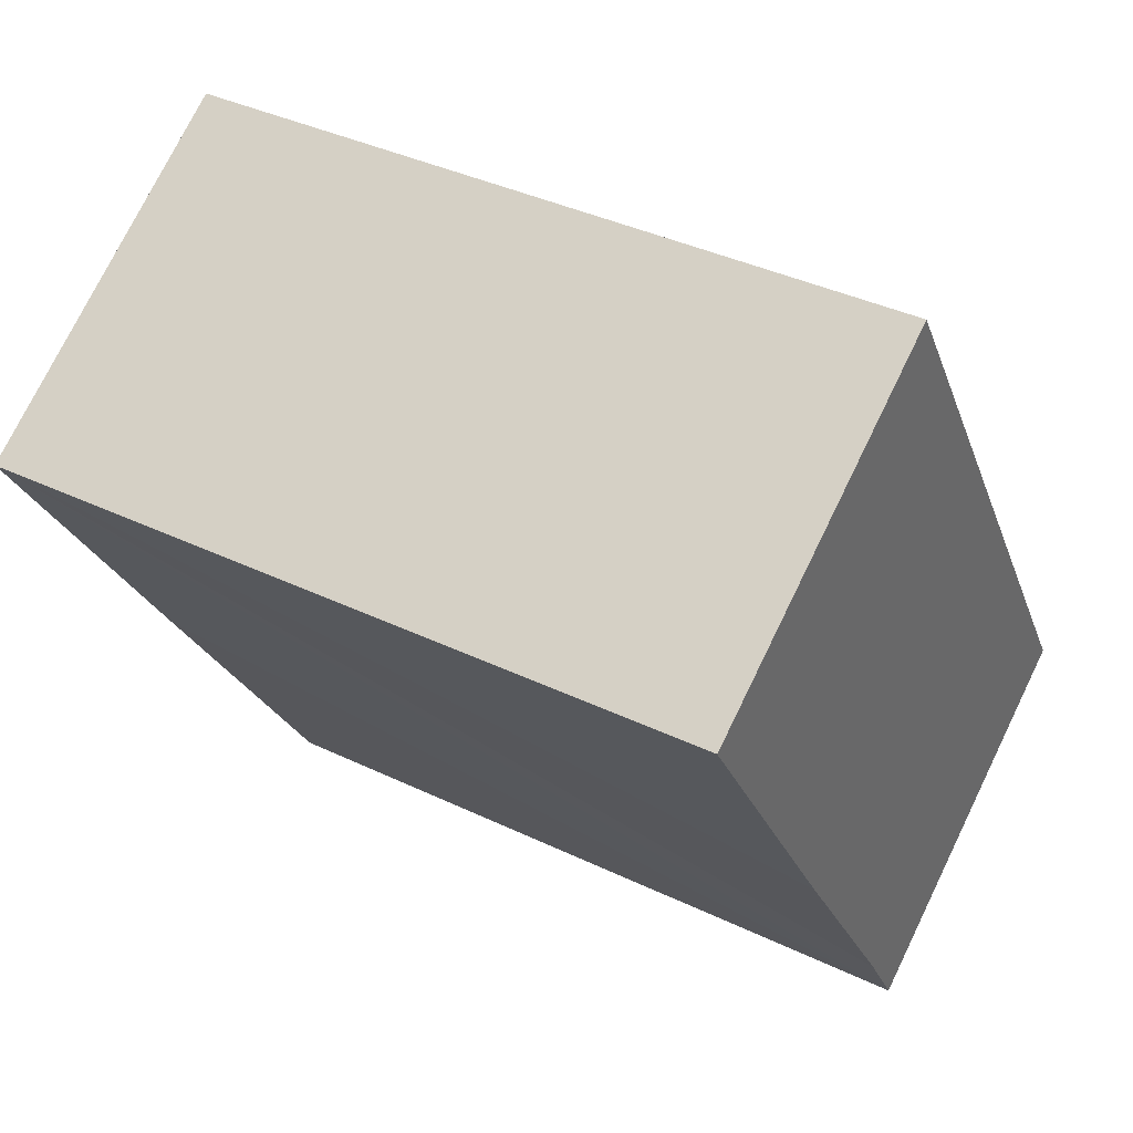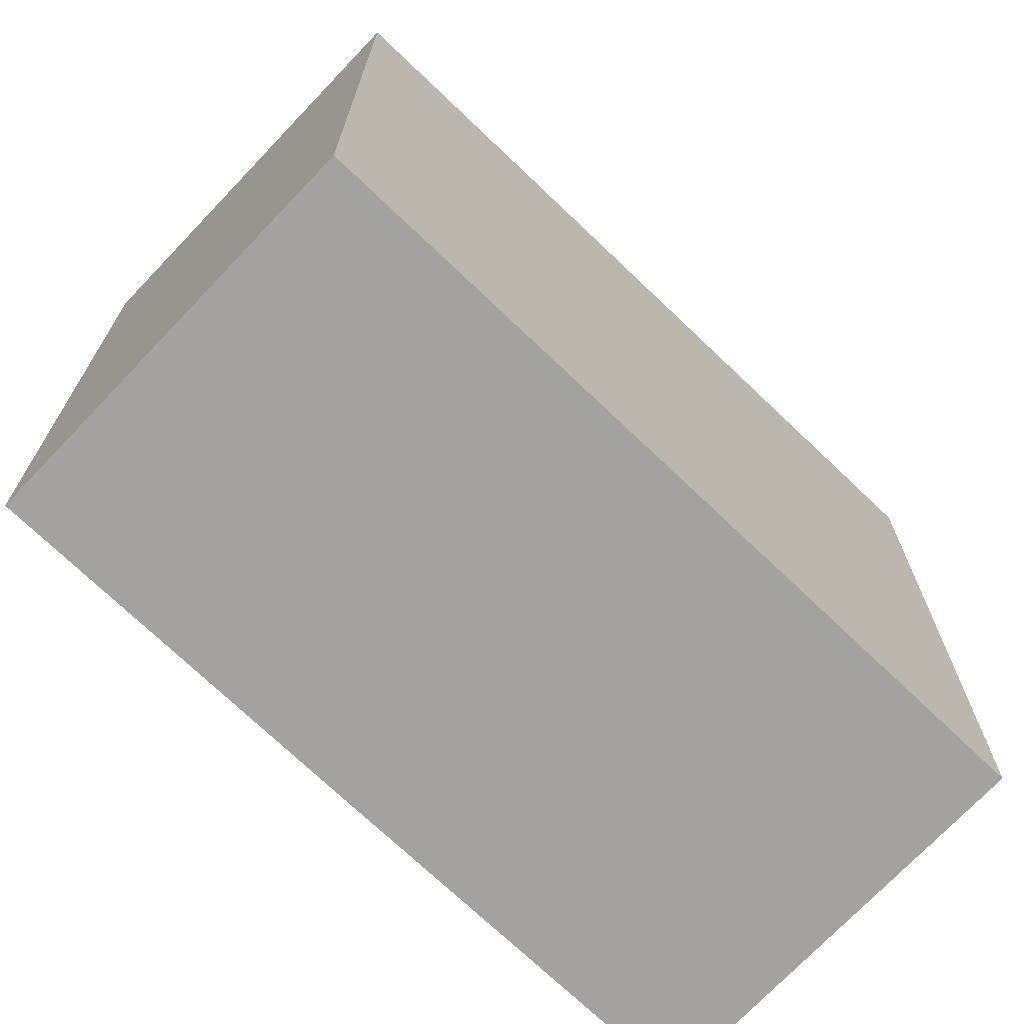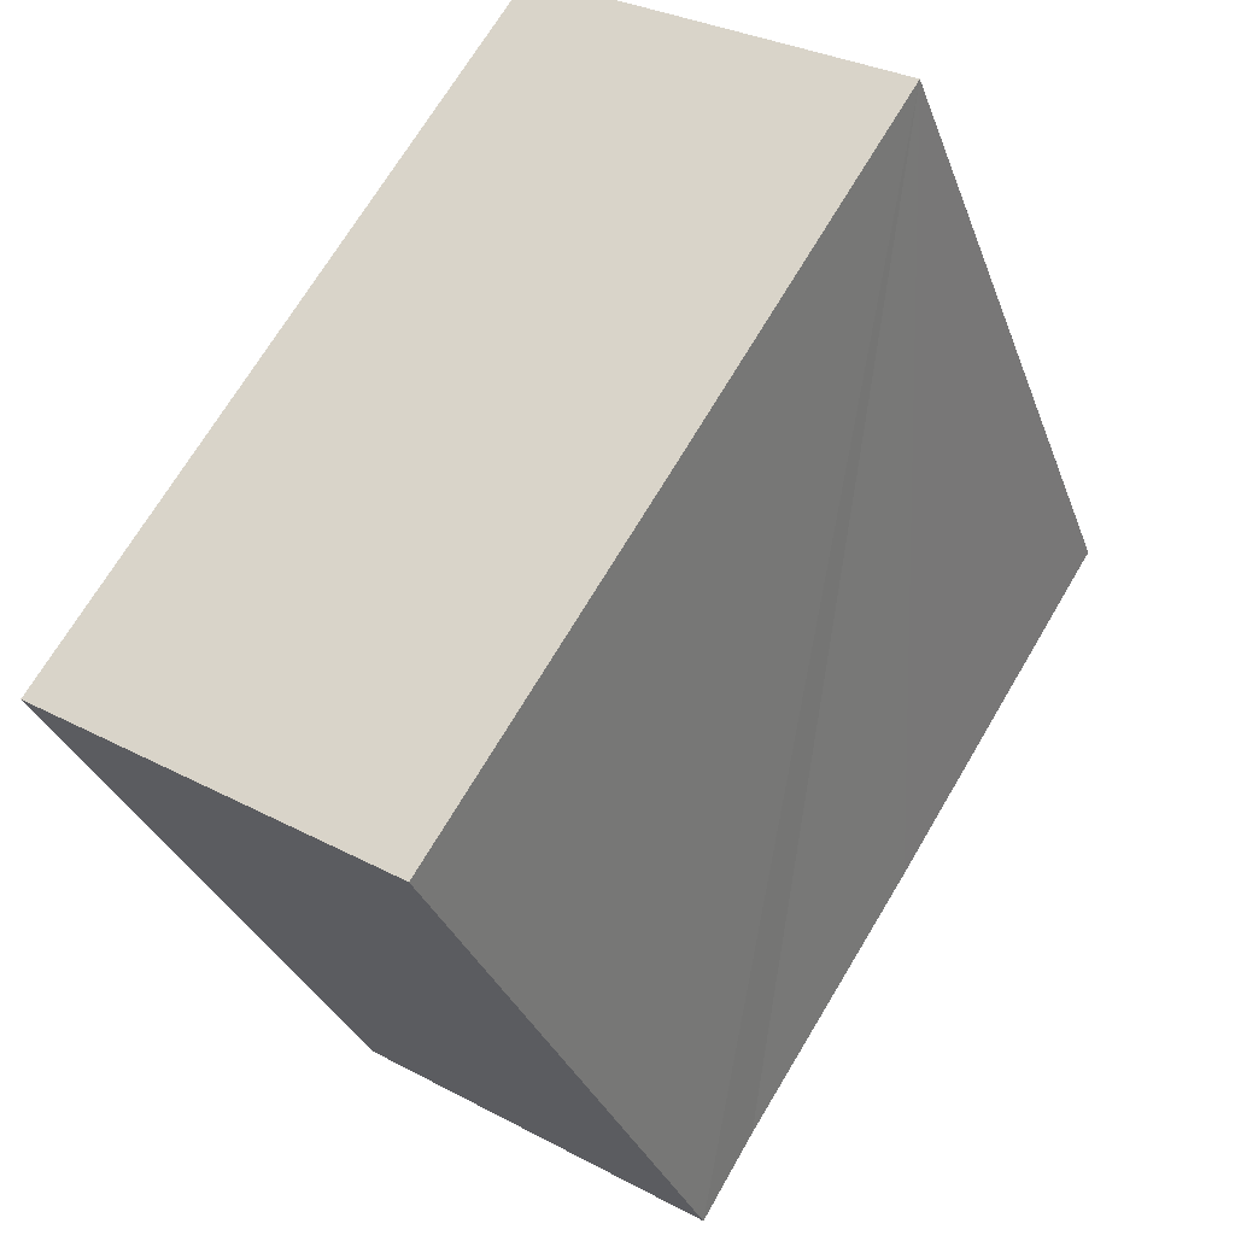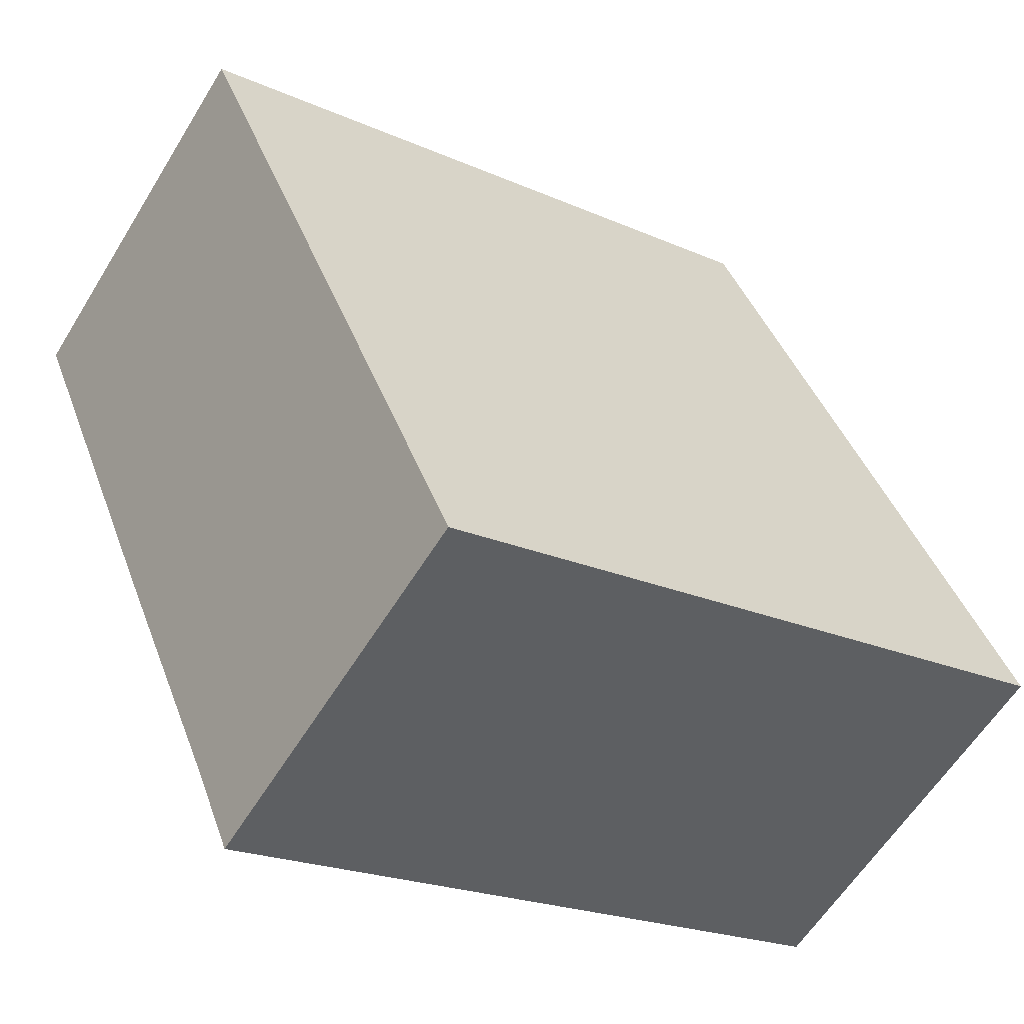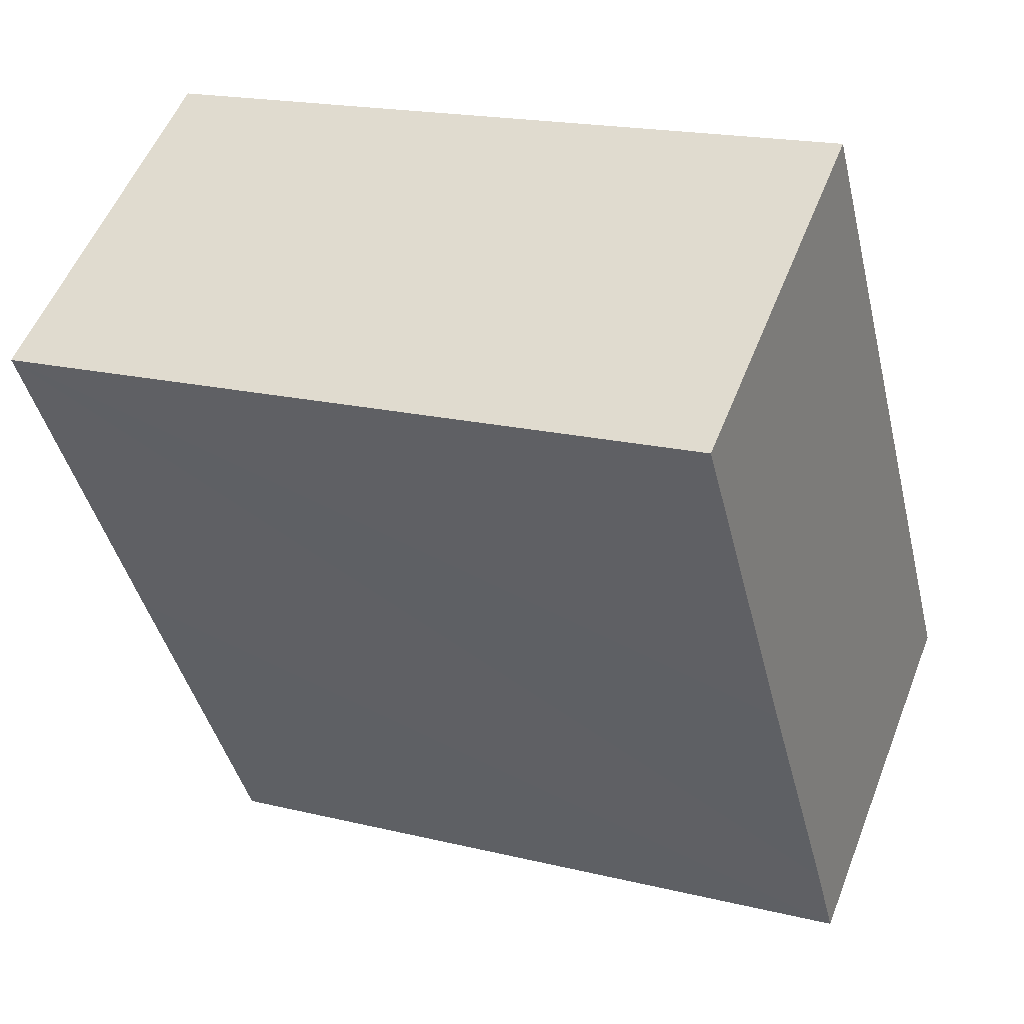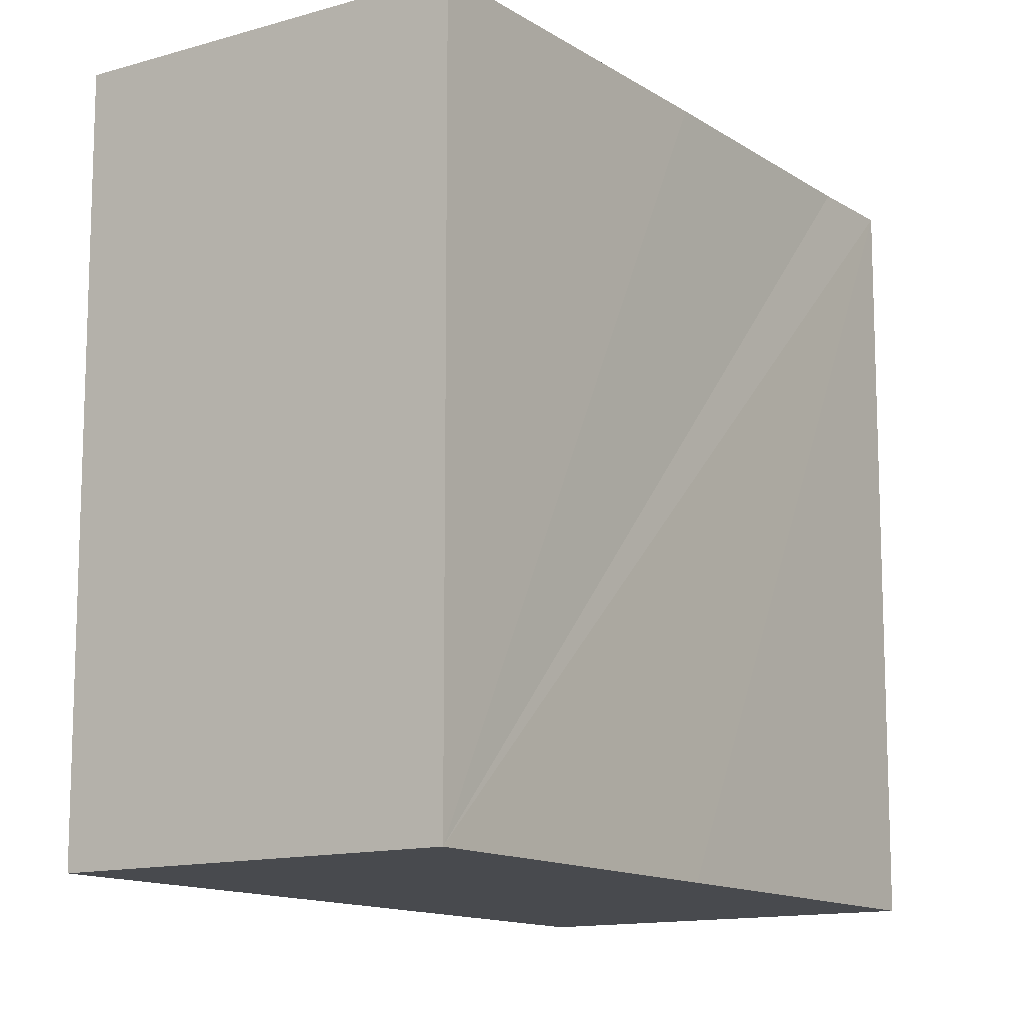
<metadata>
{"format":"obj","ext":"obj","renderer":"f3d","projection":"perspective","resolution":1024,"background":"white","views":[{"elev":38.4,"azim":121.3,"up":"+Z"},{"elev":-72.5,"azim":-101.2,"up":"+Y"},{"elev":-31.8,"azim":18.3,"up":"+Z"},{"elev":-21.4,"azim":-128.3,"up":"+Z"},{"elev":18.5,"azim":115.2,"up":"+Z"},{"elev":-12.8,"azim":66.9,"up":"+Y"}]}
</metadata>
<code>
v  0 3.036 1.859e-16
v  1.43 3.036 -0.849
v  1.405 3.036 -0.89
v  1.607 3.036 -0.559
v  2.265 3.036 0.459
v  0.86 3.036 1.35
v  3.121 3.036 1.814
v  1.721 3.036 2.701
v  1.721 -1.654e-16 2.701
v  3.121 -1.111e-16 1.814
v  2.265 -2.811e-17 0.459
v  1.405 5.45e-17 -0.89
v  1.607 3.423e-17 -0.559
v  1.43 5.199e-17 -0.849
v  0 0 0
v  0.86 -8.266e-17 1.35
g defaultobject
f 1 2 3
f 2 1 4
f 4 1 5
f 5 1 6
f 5 6 7
f 7 6 8
f 9 7 8
f 7 9 10
f 10 5 7
f 5 10 4
f 4 10 2
f 2 10 3
f 3 10 11
f 3 11 12
f 12 11 13
f 12 13 14
f 12 1 3
f 1 12 15
f 6 9 8
f 9 6 1
f 9 1 16
f 16 1 15
f 14 15 12
f 15 14 13
f 15 13 11
f 15 11 16
f 16 11 10
f 16 10 9

</code>
